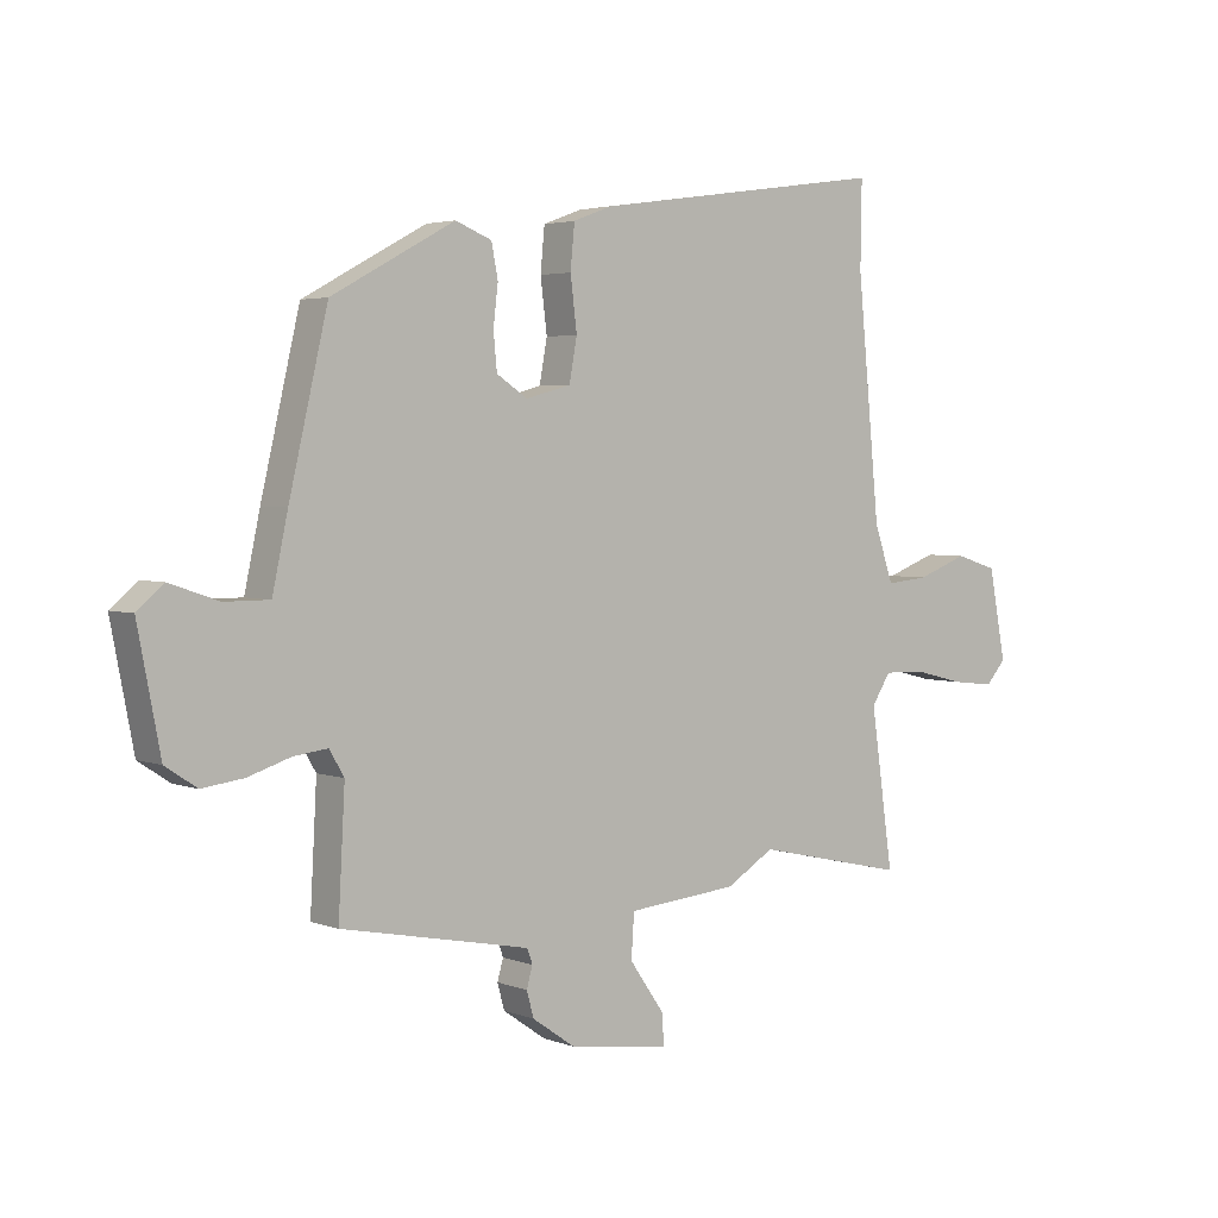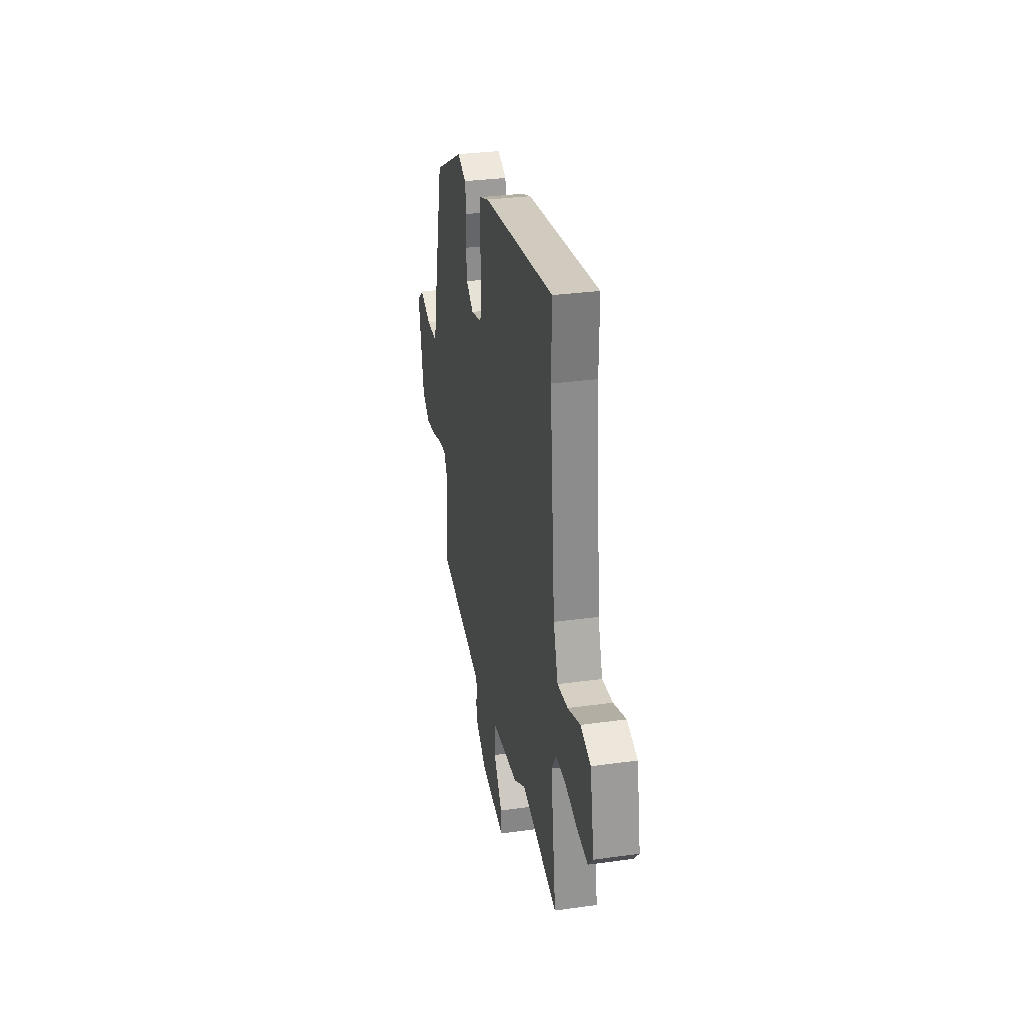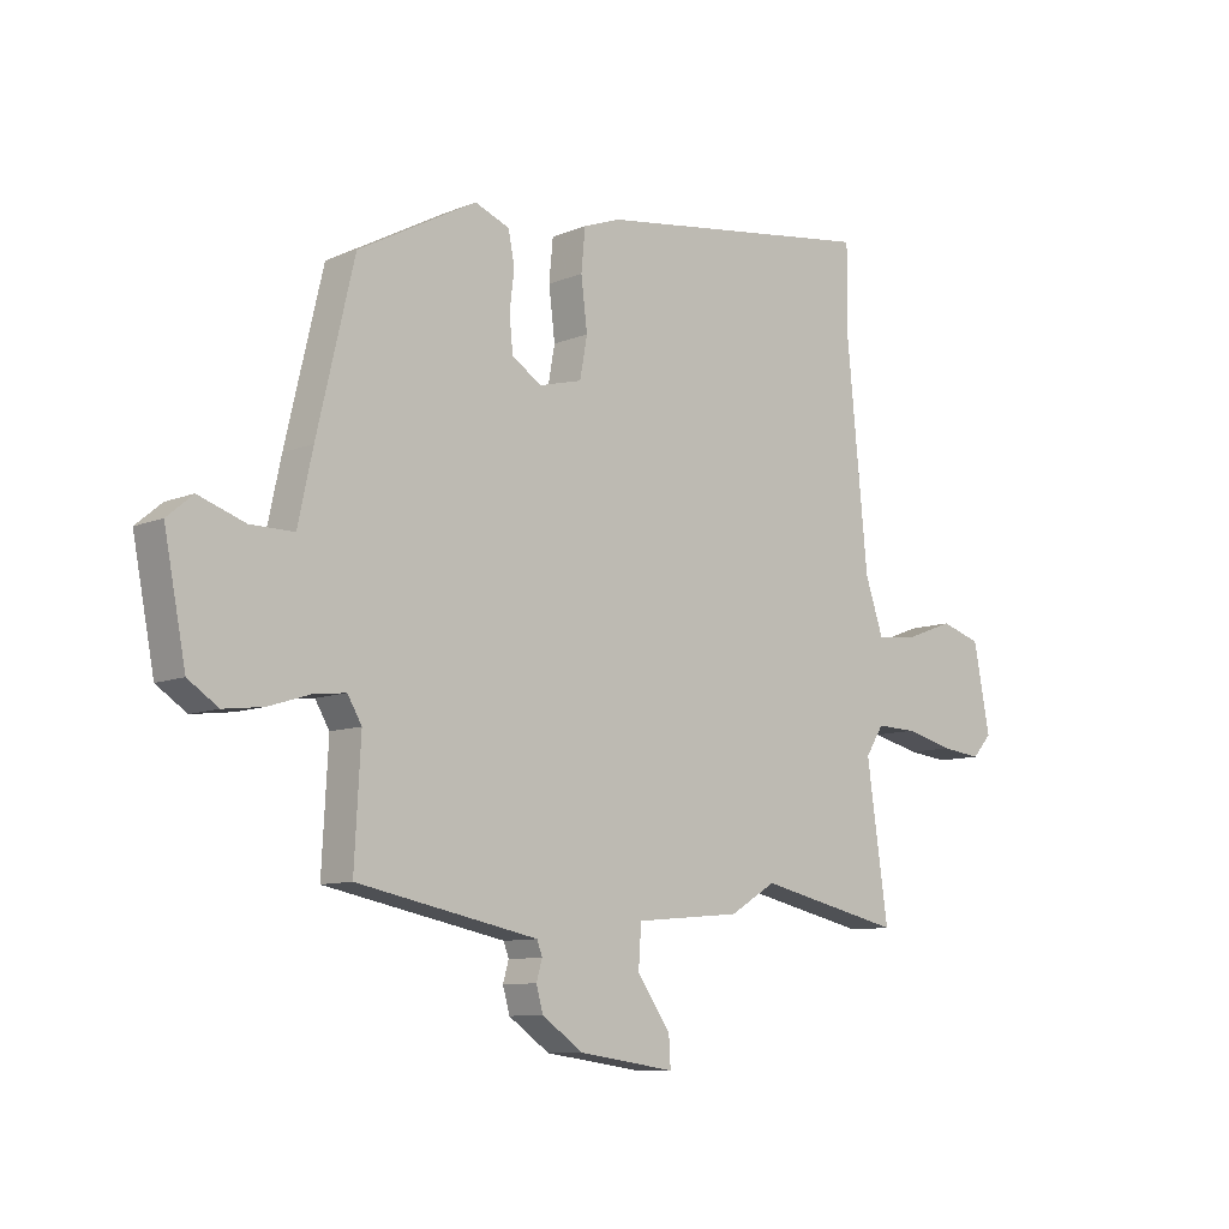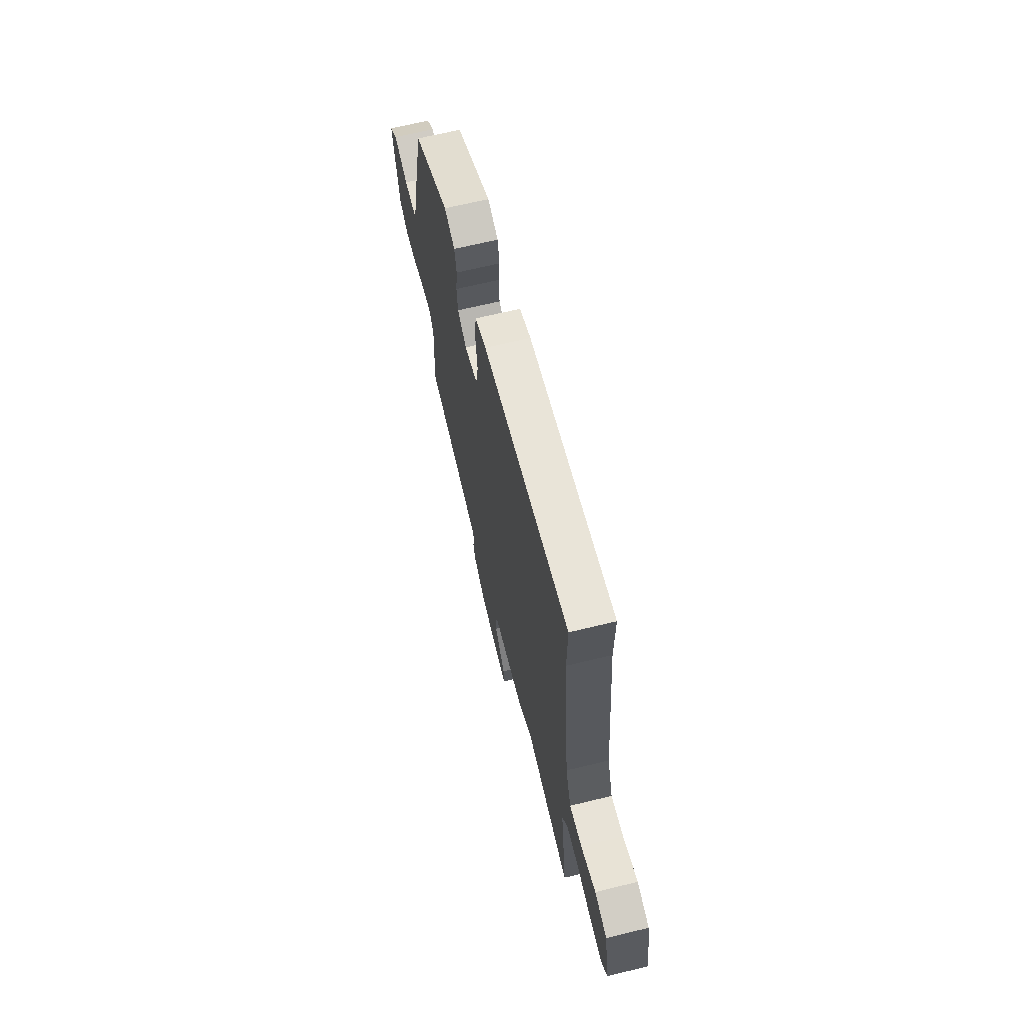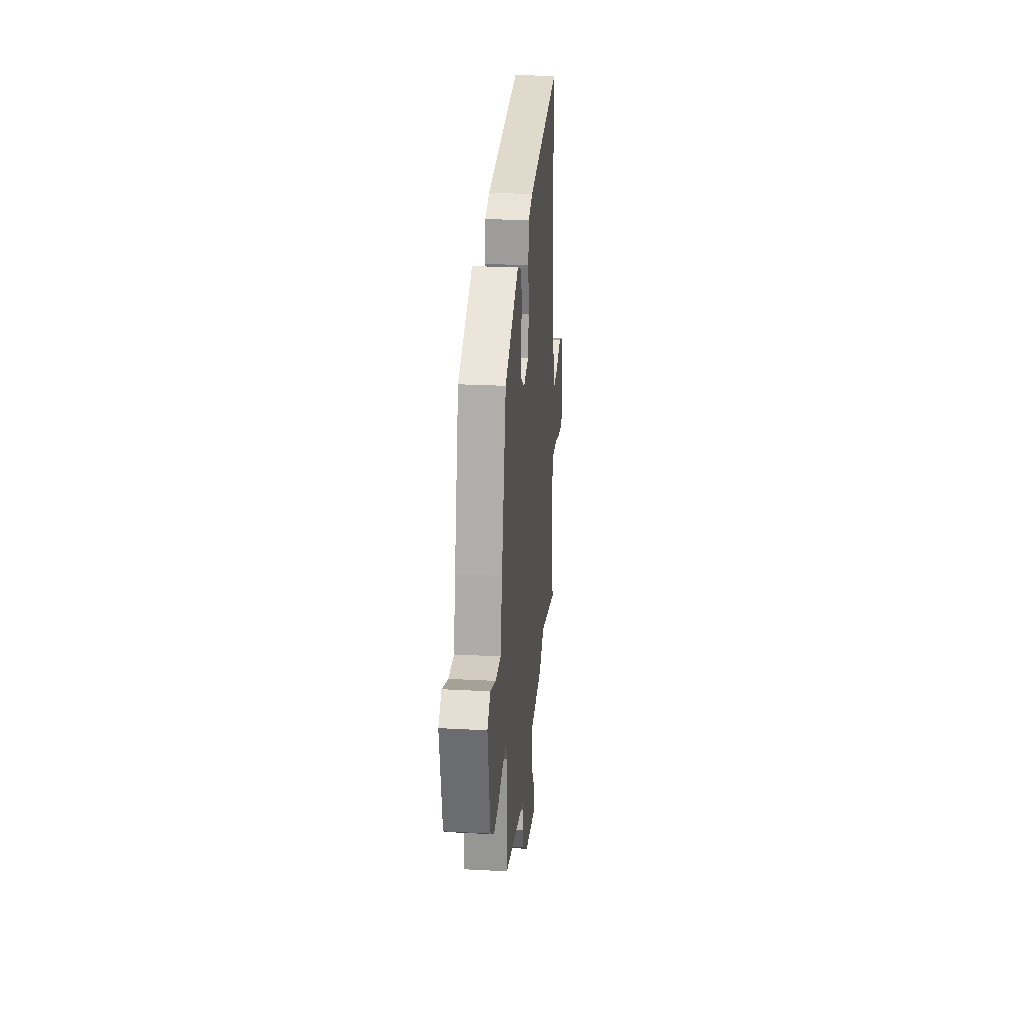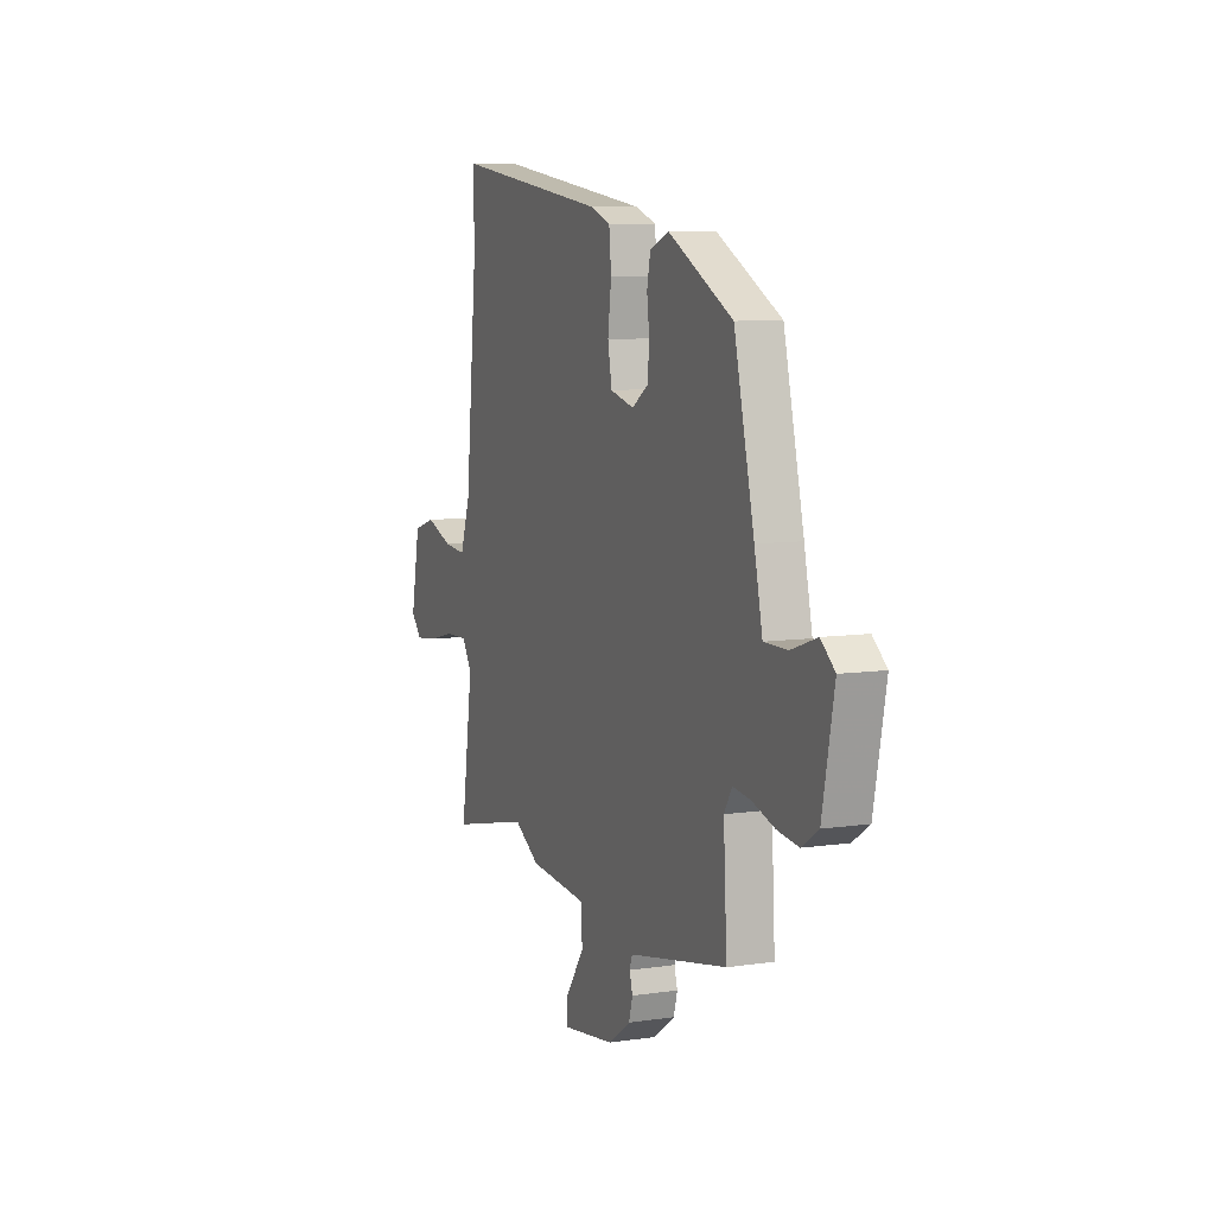
<metadata>
{"format":"obj","ext":"obj","renderer":"f3d","projection":"perspective","resolution":1024,"background":"white","views":[{"elev":3.4,"azim":141.2,"up":"+Z"},{"elev":31.7,"azim":-101.1,"up":"+Z"},{"elev":-9.5,"azim":137.0,"up":"+Z"},{"elev":66.4,"azim":-103.8,"up":"+Z"},{"elev":24.6,"azim":95.0,"up":"+Z"},{"elev":8.0,"azim":67.6,"up":"+Z"}]}
</metadata>
<code>
v -0.315 0.07 -0.459
v -0.571 0.07 -0.516
v -0.533 0.07 -0.252
v -0.565 0.07 -0.202
v -0.636 0.07 -0.204
v -0.721 0.07 -0.225
v -0.793 0.07 -0.233
v -0.827 0.07 -0.195
v -0.798 0.07 -0.044
v -0.727 0.07 -0.022
v -0.641 0.07 -0.054
v -0.569 0.07 -0.061
v -0.537 0.07 0.033
v -0.499 0.07 0.425
v -0.501 0.07 0.568
v -0.002 0.07 0.497
v 0.063 0.07 0.473
v 0.07 0.07 0.4
v 0.059 0.07 0.312
v 0.072 0.07 0.241
v 0.148 0.07 0.221
v 0.2 0.07 0.255
v 0.206 0.07 0.316
v 0.198 0.07 0.383
v 0.209 0.07 0.439
v 0.27 0.07 0.463
v 0.477 0.07 0.351
v 0.542 0.07 0.074
v 0.568 0.07 -0.047
v 0.644 0.07 -0.047
v 0.726 0.07 -0.019
v 0.771 0.07 -0.057
v 0.733 0.07 -0.253
v 0.68 0.07 -0.288
v 0.61 0.07 -0.279
v 0.538 0.07 -0.256
v 0.481 0.07 -0.249
v 0.456 0.07 -0.291
v 0.467 0.07 -0.494
v 0.214 0.07 -0.544
v 0.149 0.07 -0.557
v 0.14 0.07 -0.582
v 0.15 0.07 -0.617
v 0.138 0.07 -0.66
v 0.066 0.07 -0.71
v -0.104 0.07 -0.734
v -0.101 0.07 -0.682
v -0.042 0.07 -0.598
v -0.047 0.07 -0.525
v -0.234 0.07 -0.508
v -0.315 0 -0.459
v -0.571 0 -0.516
v -0.533 0 -0.252
v -0.565 0 -0.202
v -0.636 0 -0.204
v -0.721 0 -0.225
v -0.793 0 -0.233
v -0.827 0 -0.195
v -0.798 0 -0.044
v -0.727 0 -0.022
v -0.641 0 -0.054
v -0.569 0 -0.061
v -0.537 0 0.033
v -0.499 0 0.425
v -0.501 0 0.568
v -0.002 0 0.497
v 0.063 0 0.473
v 0.07 0 0.4
v 0.059 0 0.312
v 0.072 0 0.241
v 0.148 0 0.221
v 0.2 0 0.255
v 0.206 0 0.316
v 0.198 0 0.383
v 0.209 0 0.439
v 0.27 0 0.463
v 0.477 0 0.351
v 0.542 0 0.074
v 0.568 0 -0.047
v 0.644 0 -0.047
v 0.726 0 -0.019
v 0.771 0 -0.057
v 0.733 0 -0.253
v 0.68 0 -0.288
v 0.61 0 -0.279
v 0.538 0 -0.256
v 0.481 0 -0.249
v 0.456 0 -0.291
v 0.467 0 -0.494
v 0.214 0 -0.544
v 0.149 0 -0.557
v 0.14 0 -0.582
v 0.15 0 -0.617
v 0.138 0 -0.66
v 0.066 0 -0.71
v -0.104 0 -0.734
v -0.101 0 -0.682
v -0.042 0 -0.598
v -0.047 0 -0.525
v -0.234 0 -0.508
f 49 50 1
f 45 46 47 48
f 45 48 49
f 42 43 44 45
f 41 42 45 49
f 40 41 49 1
f 38 39 40 1
f 33 34 35 36
f 33 36 37
f 30 31 32 33
f 29 30 33 37
f 23 24 25 26
f 22 23 26 27
f 21 22 27 28
f 16 17 18 19
f 14 15 16 19
f 13 14 19 20
f 12 13 20 21
f 8 9 10 11
f 8 11 12
f 5 6 7 8
f 4 5 8 12
f 3 4 12 21
f 1 2 3 21
f 28 29 37 38
f 1 21 28 38
f 51 100 99
f 98 97 96 95
f 99 98 95
f 95 94 93 92
f 99 95 92 91
f 51 99 91 90
f 51 90 89 88
f 86 85 84 83
f 87 86 83
f 83 82 81 80
f 87 83 80 79
f 76 75 74 73
f 77 76 73 72
f 78 77 72 71
f 69 68 67 66
f 69 66 65 64
f 70 69 64 63
f 71 70 63 62
f 61 60 59 58
f 62 61 58
f 58 57 56 55
f 62 58 55 54
f 71 62 54 53
f 71 53 52 51
f 88 87 79 78
f 88 78 71 51
f 1 51 52 2
f 2 52 53 3
f 3 53 54 4
f 4 54 55 5
f 5 55 56 6
f 6 56 57 7
f 7 57 58 8
f 8 58 59 9
f 9 59 60 10
f 10 60 61 11
f 11 61 62 12
f 12 62 63 13
f 13 63 64 14
f 14 64 65 15
f 15 65 66 16
f 16 66 67 17
f 17 67 68 18
f 18 68 69 19
f 19 69 70 20
f 20 70 71 21
f 21 71 72 22
f 22 72 73 23
f 23 73 74 24
f 24 74 75 25
f 25 75 76 26
f 26 76 77 27
f 27 77 78 28
f 28 78 79 29
f 29 79 80 30
f 30 80 81 31
f 31 81 82 32
f 32 82 83 33
f 33 83 84 34
f 34 84 85 35
f 35 85 86 36
f 36 86 87 37
f 37 87 88 38
f 38 88 89 39
f 39 89 90 40
f 40 90 91 41
f 41 91 92 42
f 42 92 93 43
f 43 93 94 44
f 44 94 95 45
f 45 95 96 46
f 46 96 97 47
f 47 97 98 48
f 48 98 99 49
f 49 99 100 50
f 50 100 51 1

</code>
